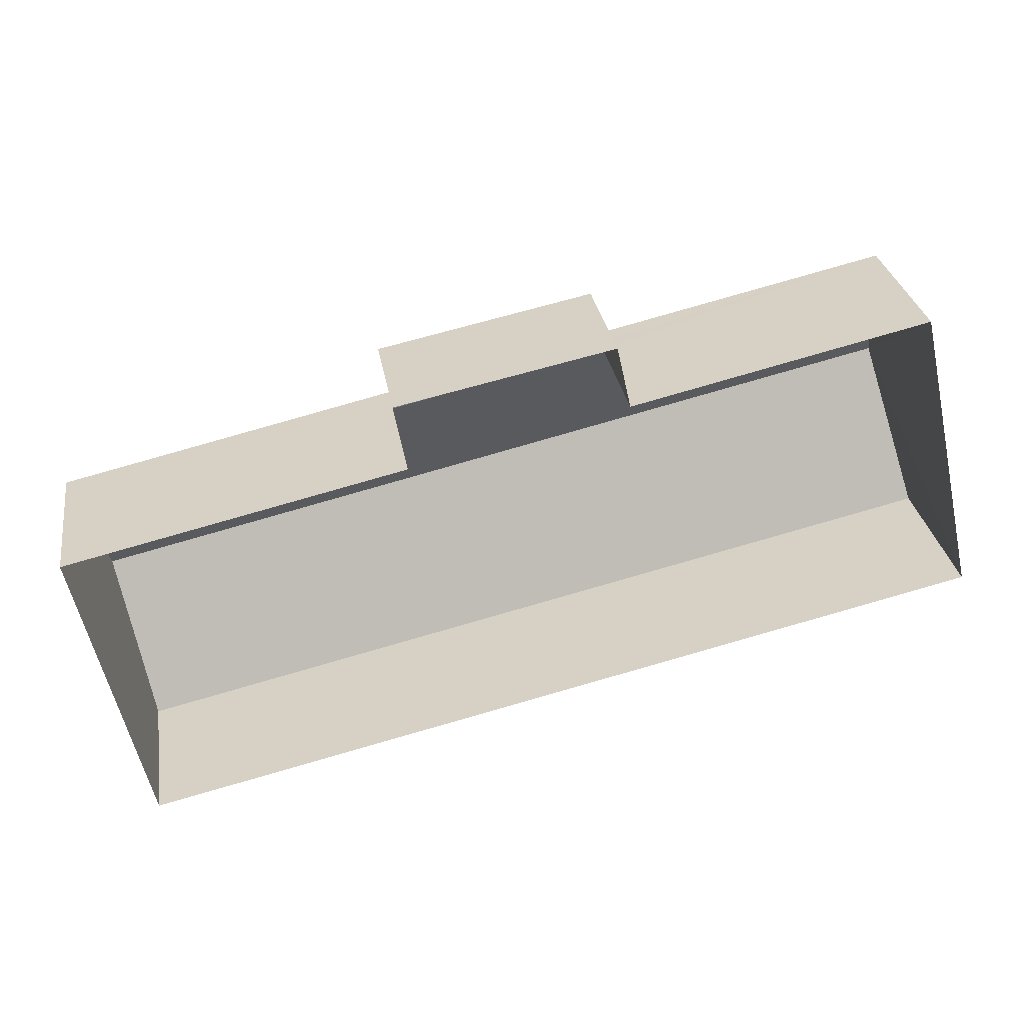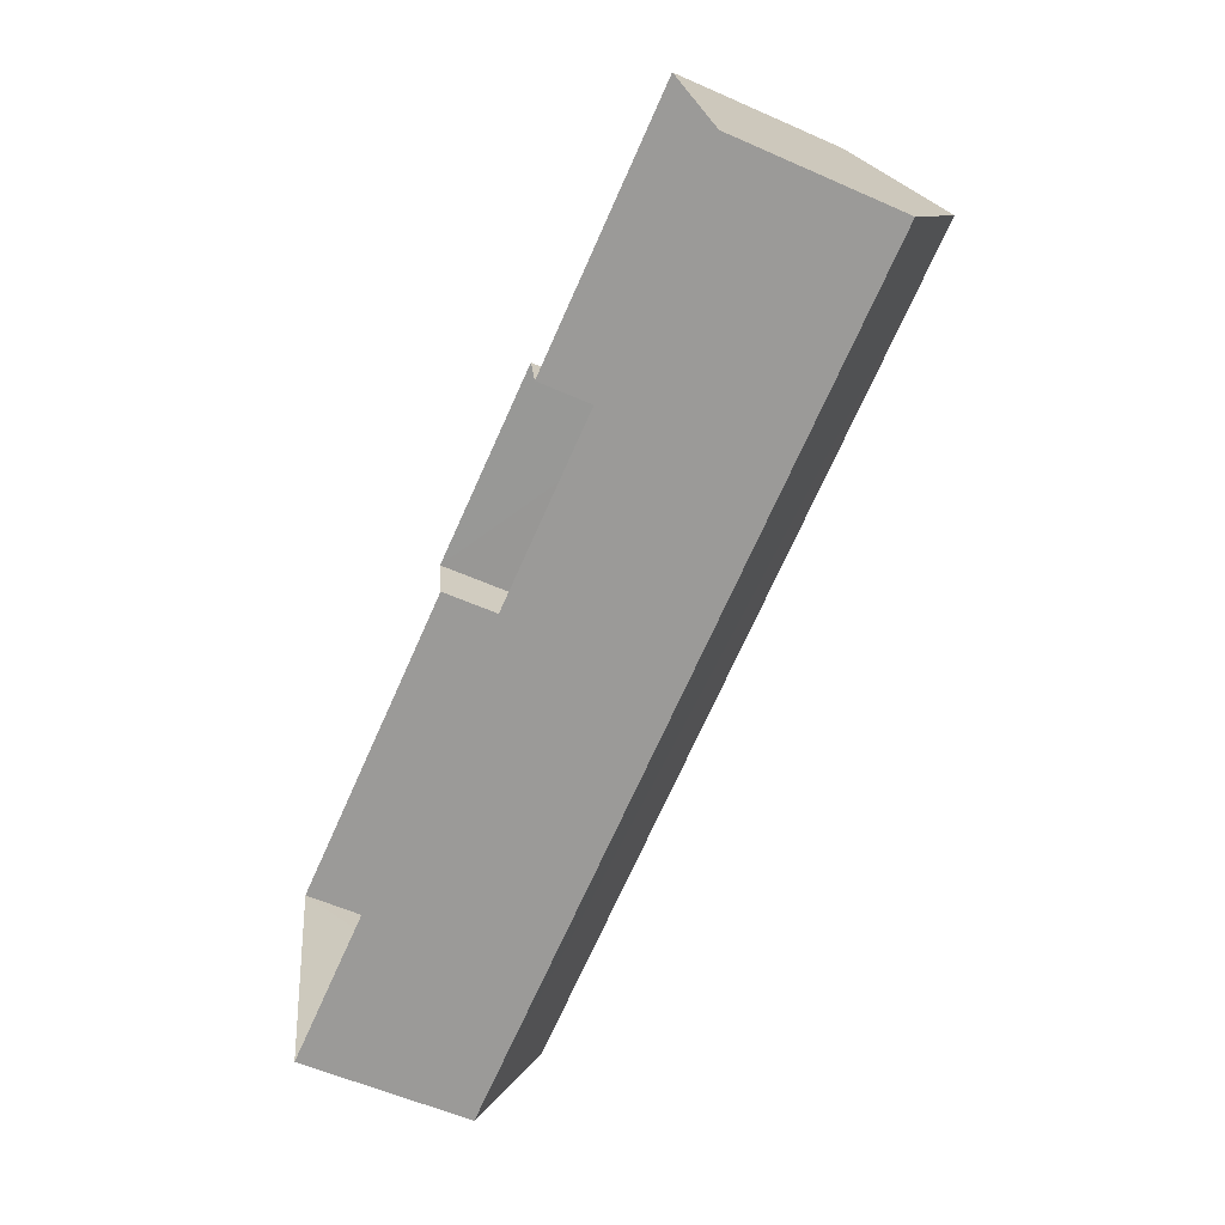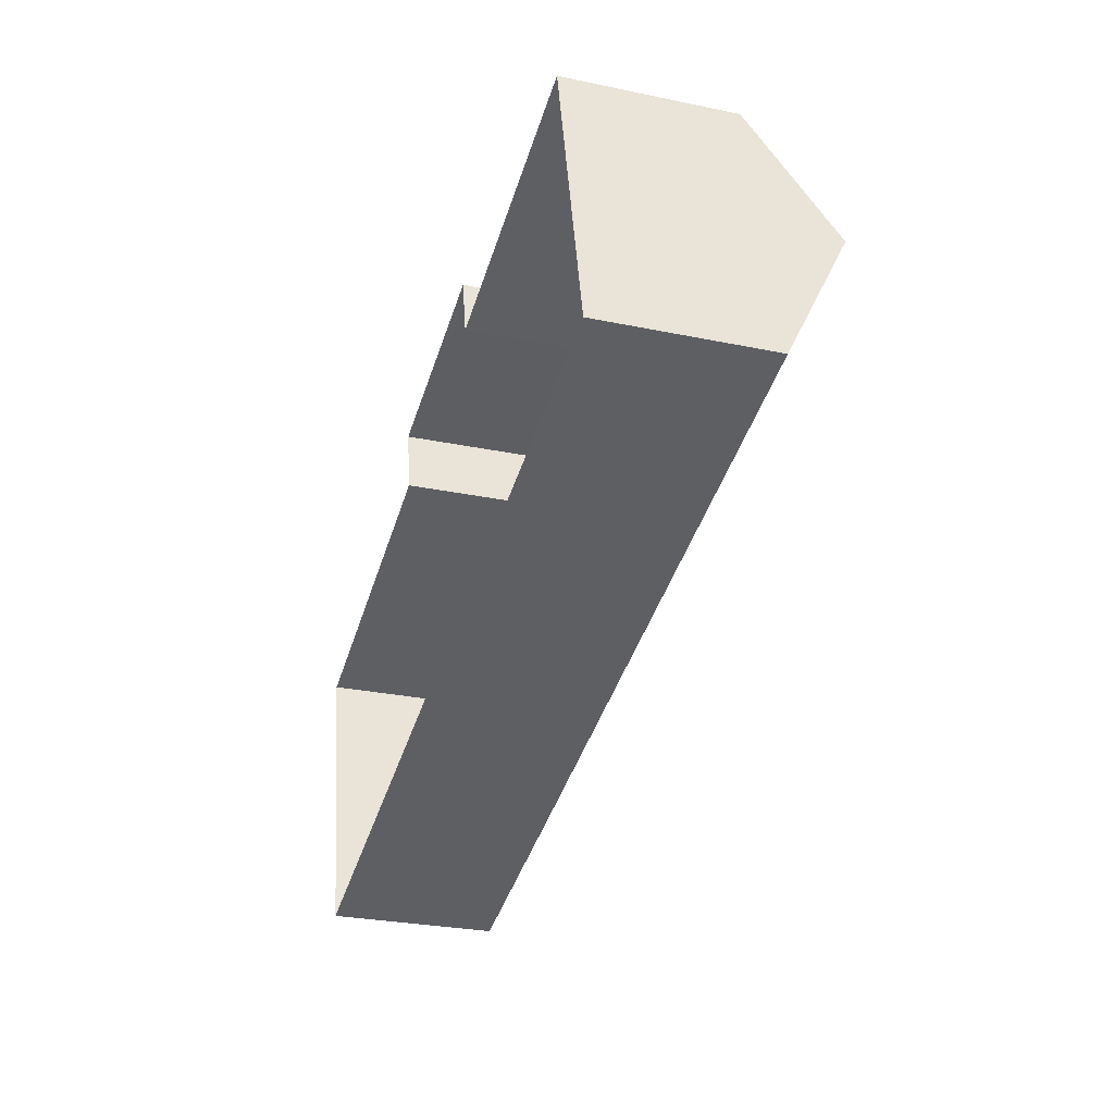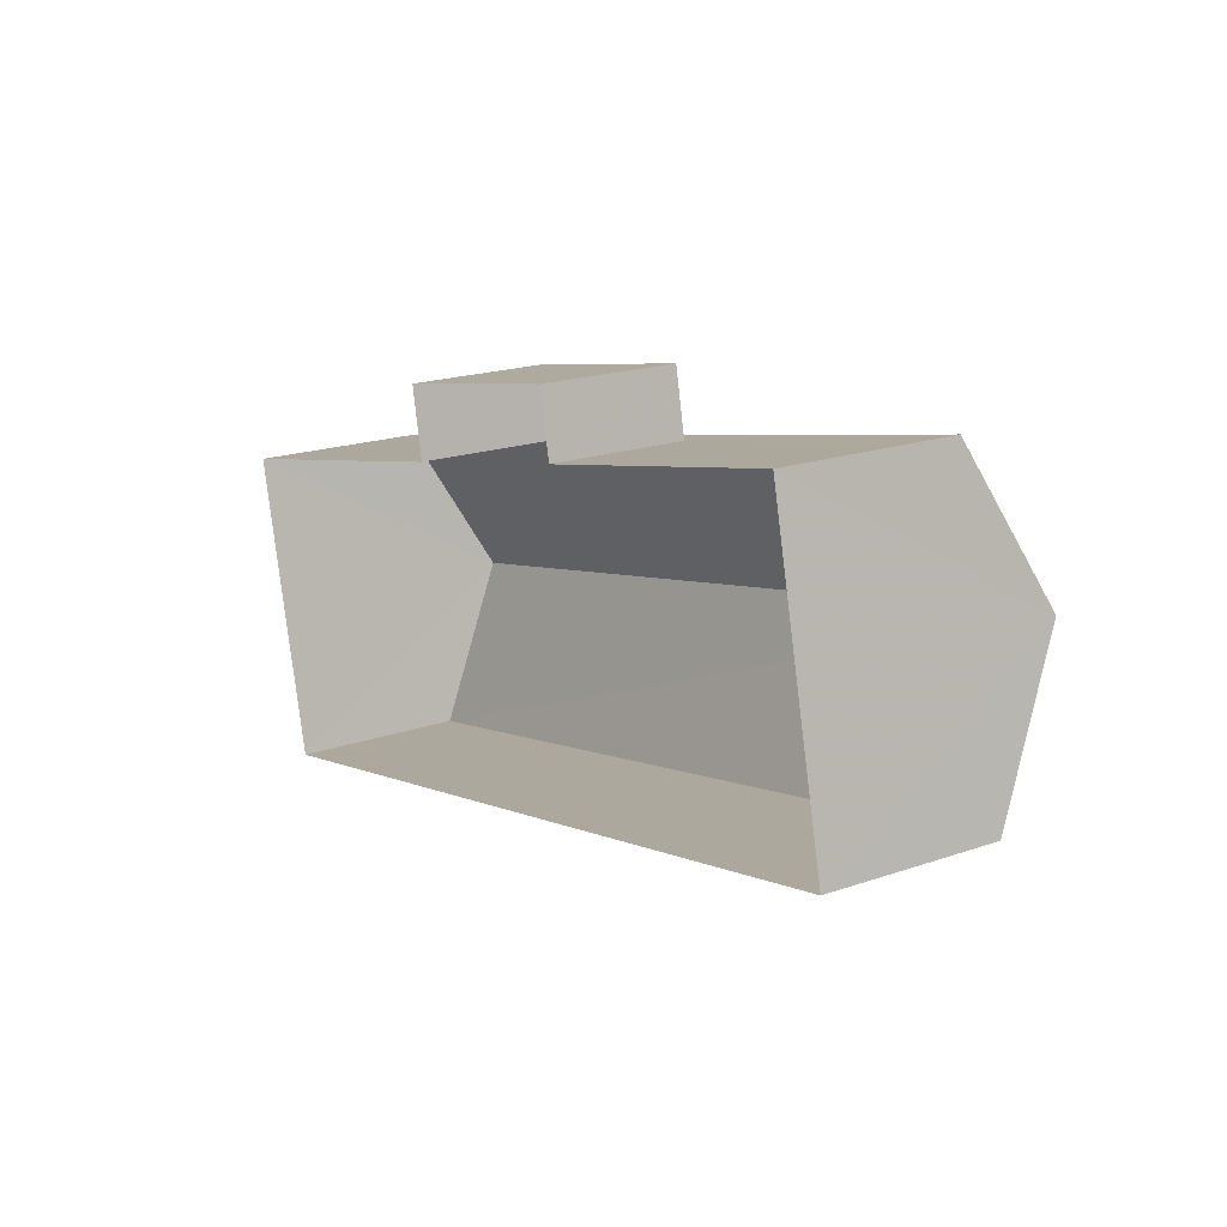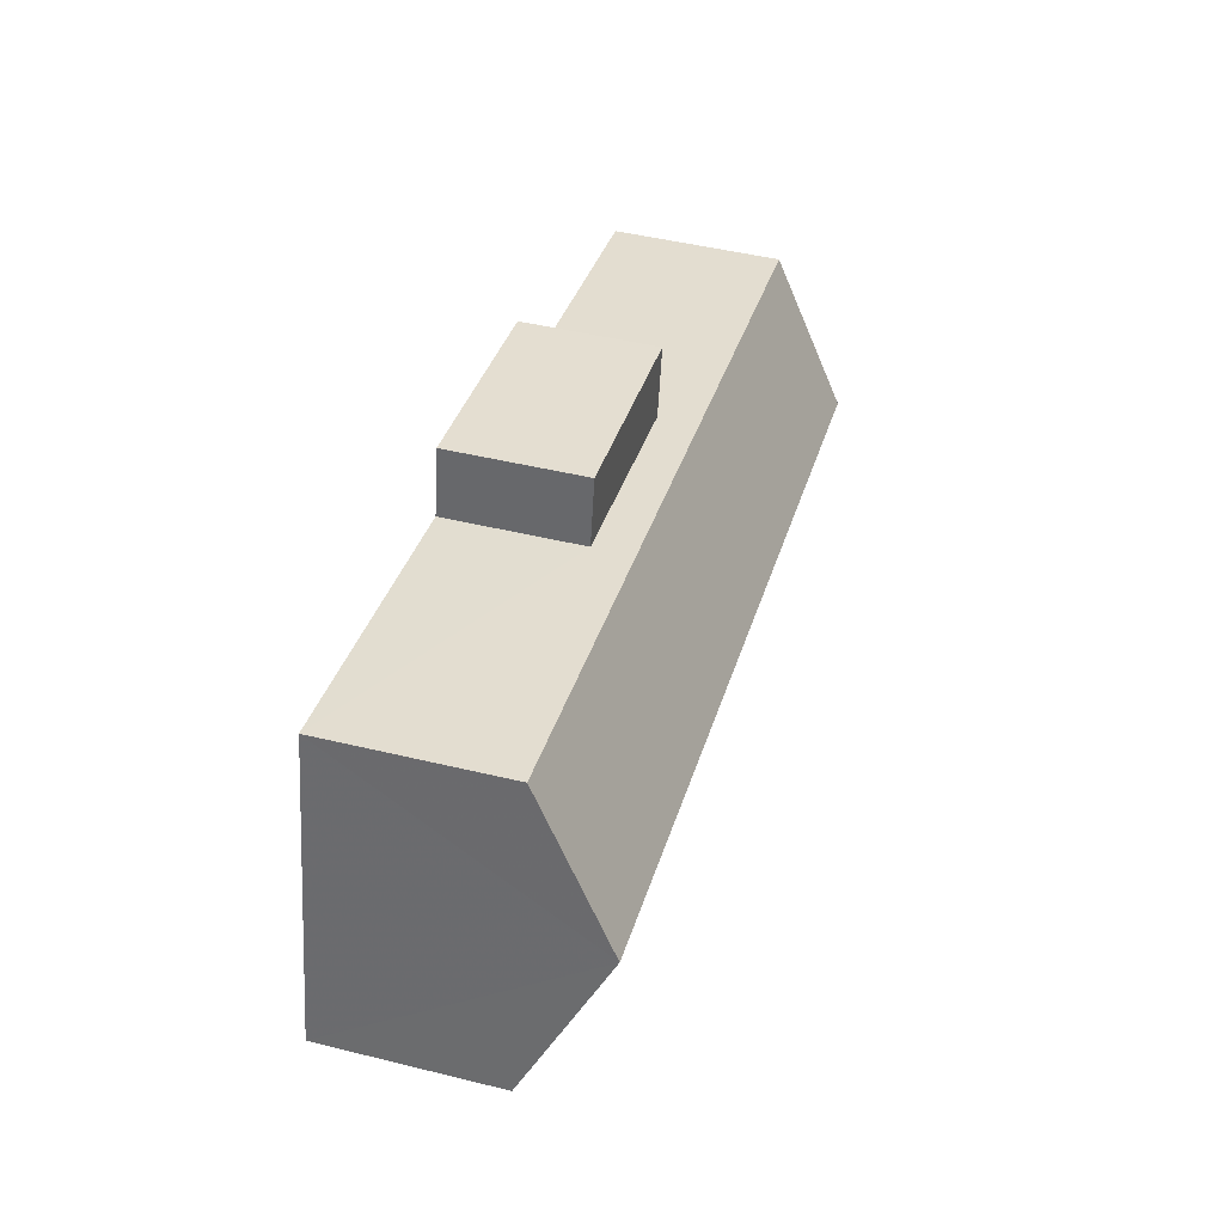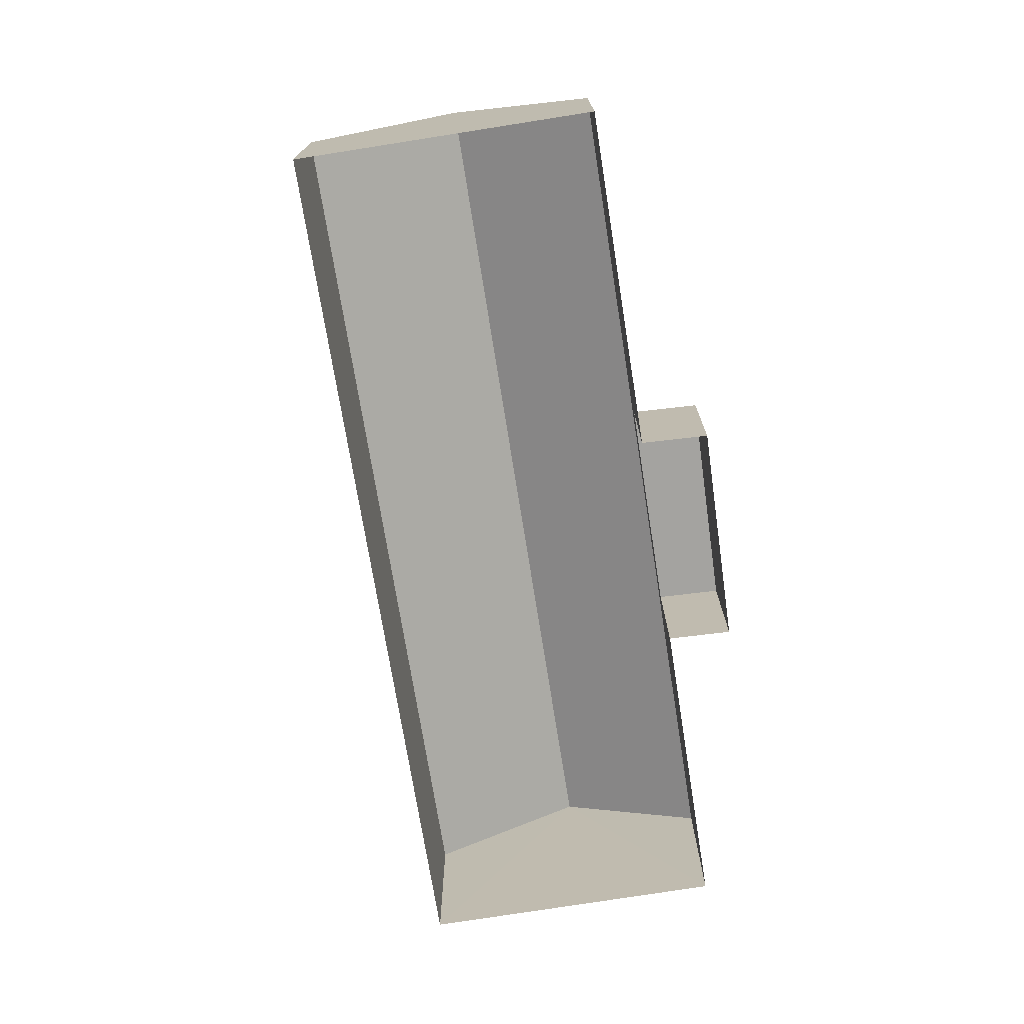
<metadata>
{"format":"obj","ext":"obj","renderer":"f3d","projection":"perspective","resolution":1024,"background":"white","views":[{"elev":30.1,"azim":170.7,"up":"+Y"},{"elev":-57.3,"azim":-114.7,"up":"+Y"},{"elev":-28.9,"azim":-107.3,"up":"+Y"},{"elev":19.5,"azim":-122.8,"up":"+Y"},{"elev":47.1,"azim":-74.6,"up":"+Y"},{"elev":-72.9,"azim":86.2,"up":"+Z"}]}
</metadata>
<code>
v -3.17e+05 4.044e+04 4.083
v -3.17e+05 4.044e+04 4.079
v -3.17e+05 4.044e+04 4.082
v -3.17e+05 4.043e+04 4.069
v -3.17e+05 4.044e+04 4.075
v -3.17e+05 4.044e+04 4.07
v -3.17e+05 4.044e+04 4.079
v -3.17e+05 4.044e+04 4.076
v -3.17e+05 4.044e+04 9.769
v -3.17e+05 4.043e+04 7.985
v -3.17e+05 4.044e+04 9.756
v -3.17e+05 4.044e+04 7.998
v -3.17e+05 4.044e+04 7.105
v -3.17e+05 4.044e+04 7.102
v -3.17e+05 4.044e+04 7.105
v -3.17e+05 4.044e+04 7.101
v -3.17e+05 4.044e+04 7.986
v -3.17e+05 4.044e+04 7.999
f 1 2 3
f 4 3 5
f 4 5 6
f 2 7 8
f 5 2 8
f 3 2 5
f 9 10 11
f 9 12 10
f 13 14 15
f 13 16 14
f 17 18 9
f 11 17 9
f 18 1 9
f 1 3 9
f 3 12 9
f 2 15 7
f 2 13 15
f 5 8 14
f 16 5 14
f 15 8 7
f 15 14 8
f 12 3 4
f 10 12 4
f 10 4 11
f 4 6 11
f 6 17 11
f 16 6 5
f 6 16 17
f 2 1 13
f 18 17 16
f 1 18 13
f 18 16 13

</code>
